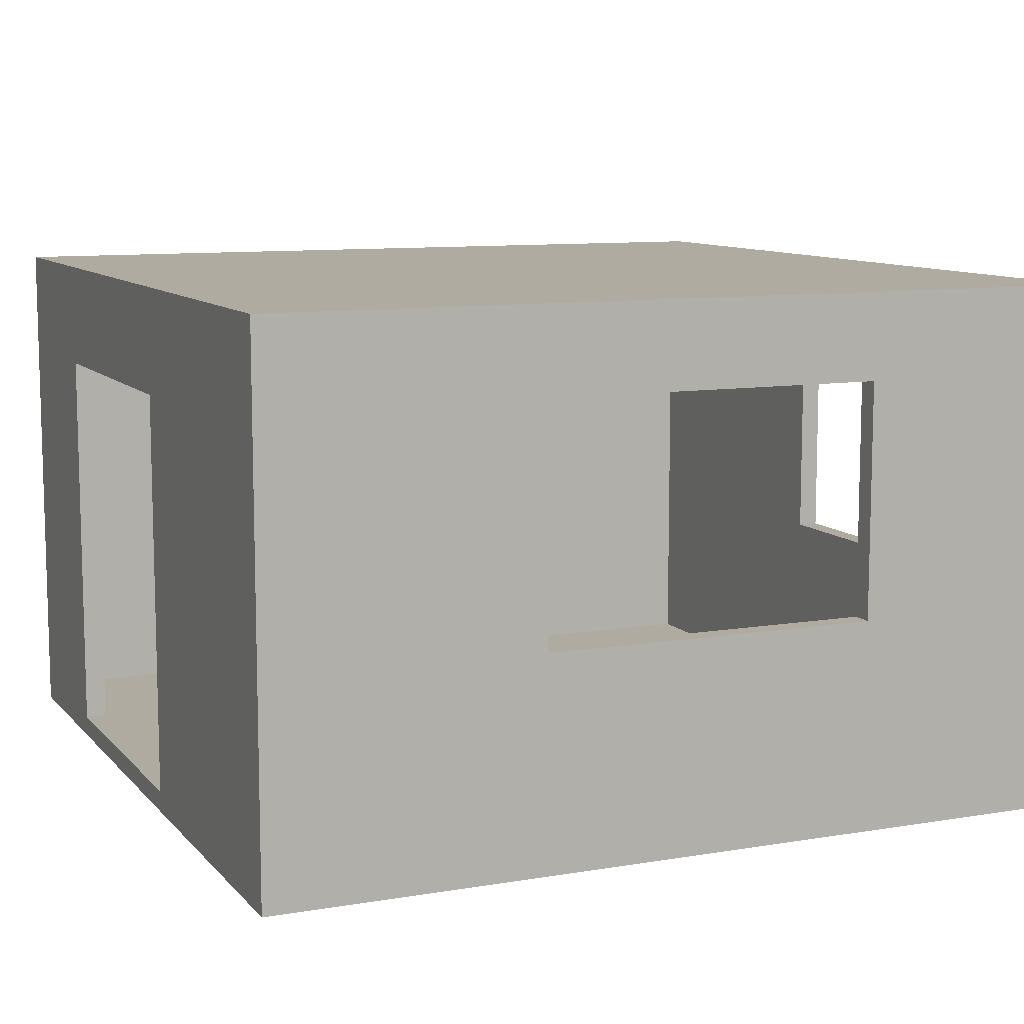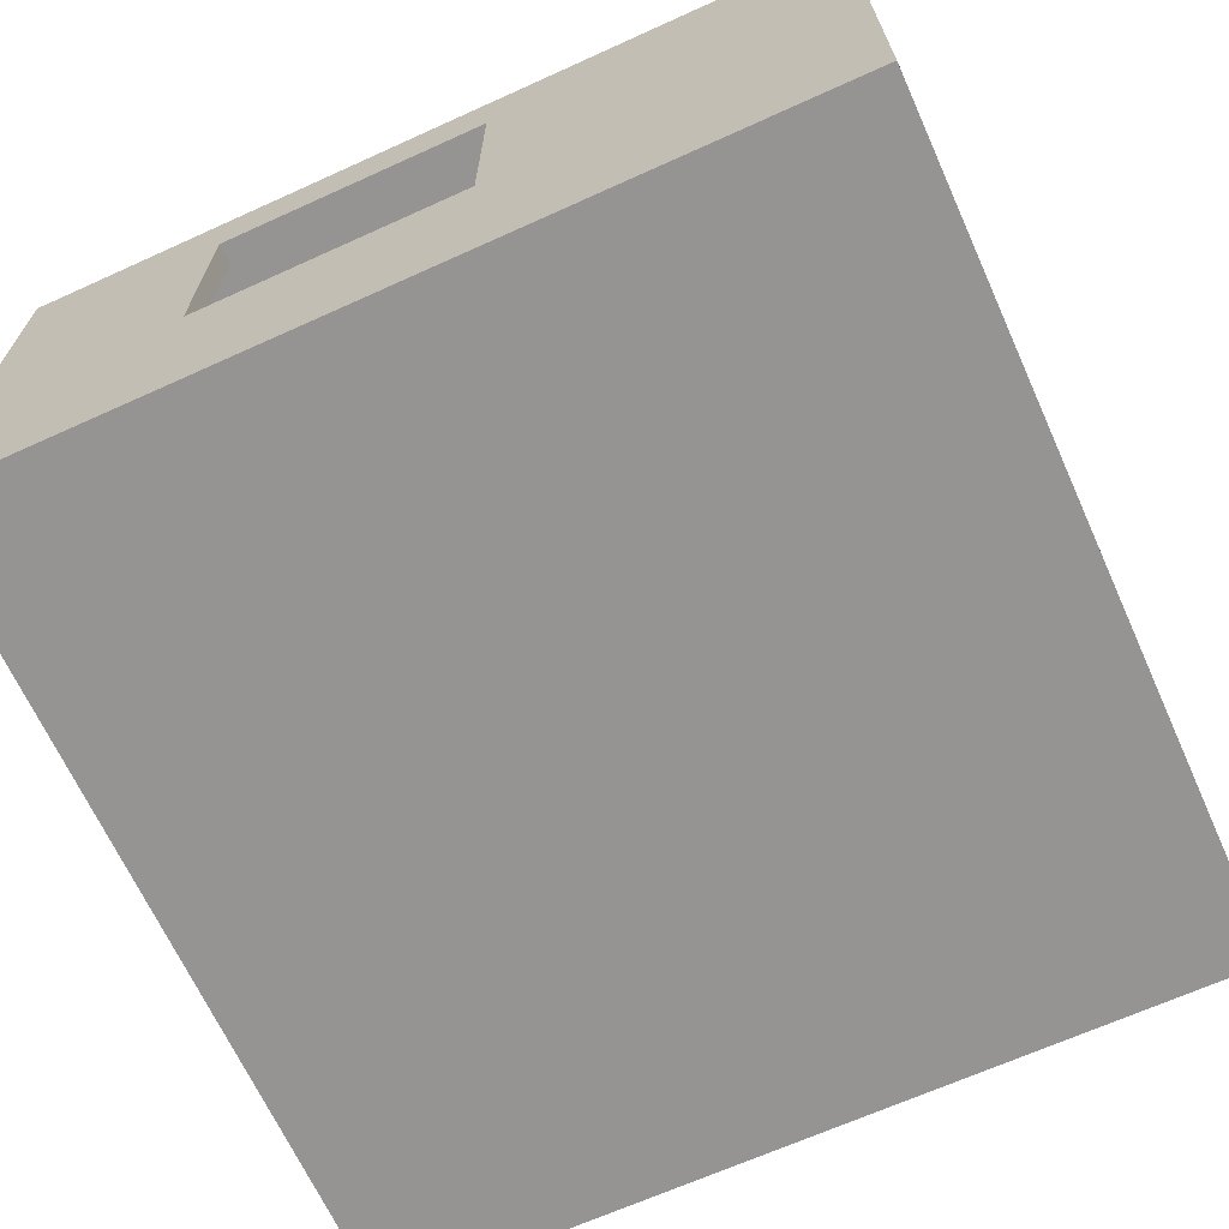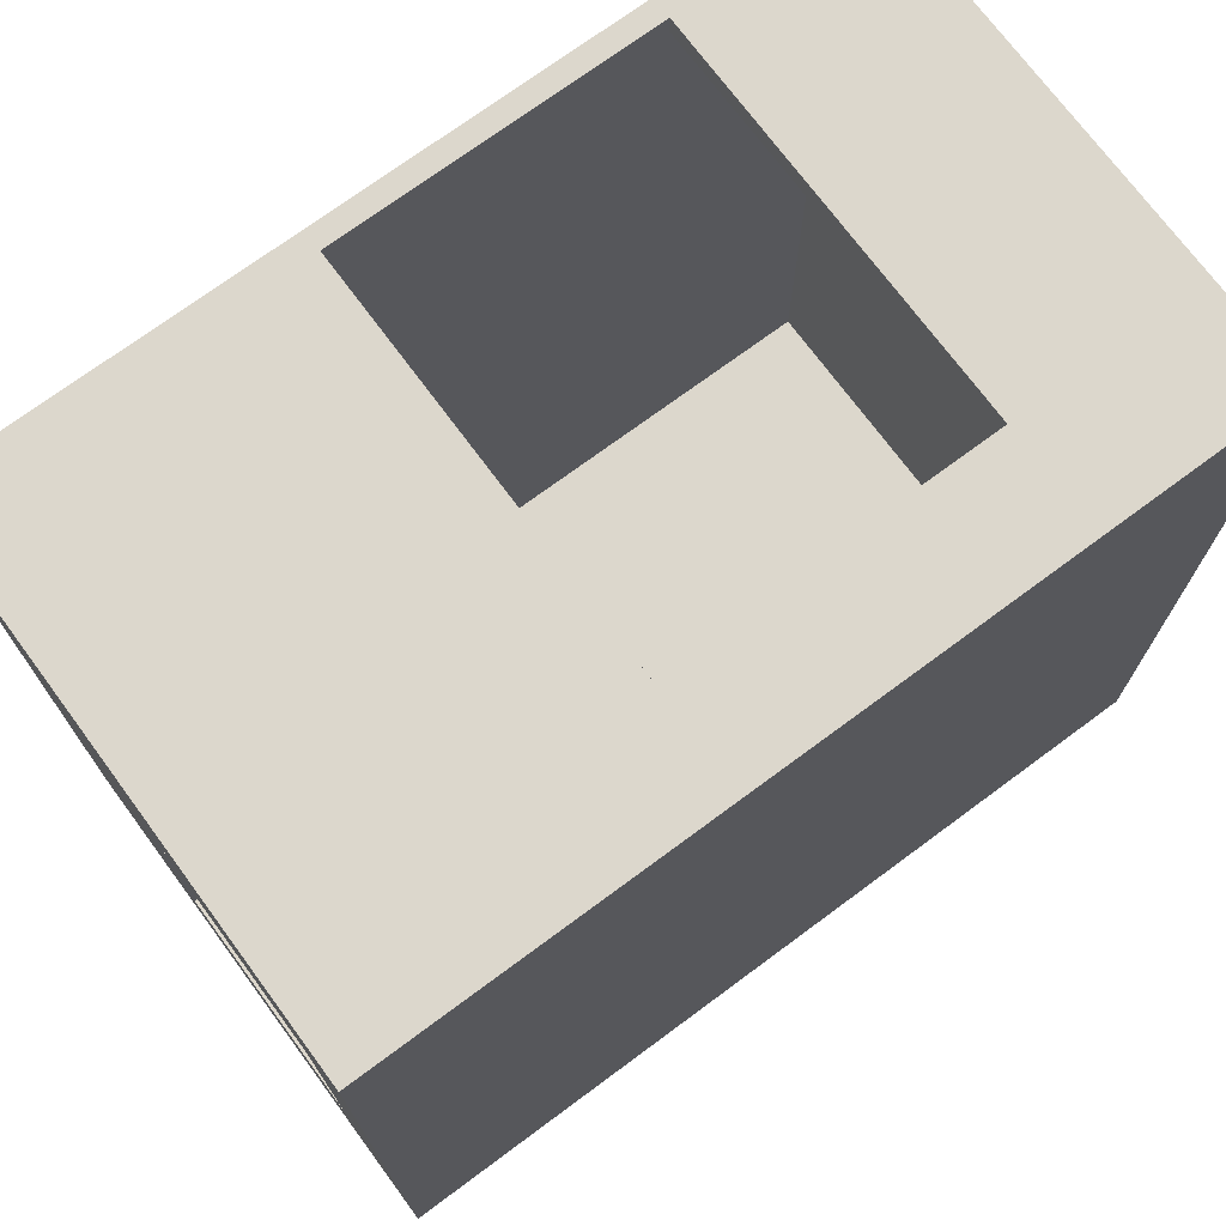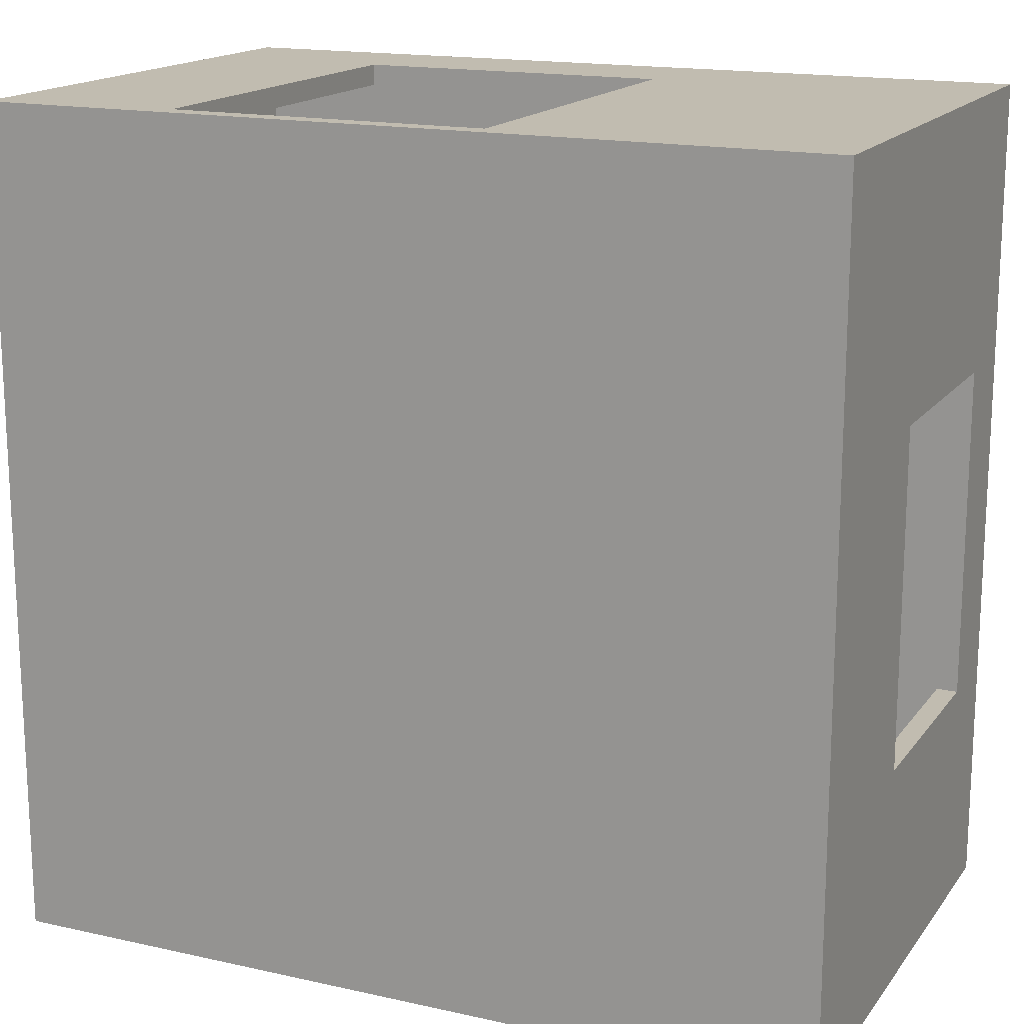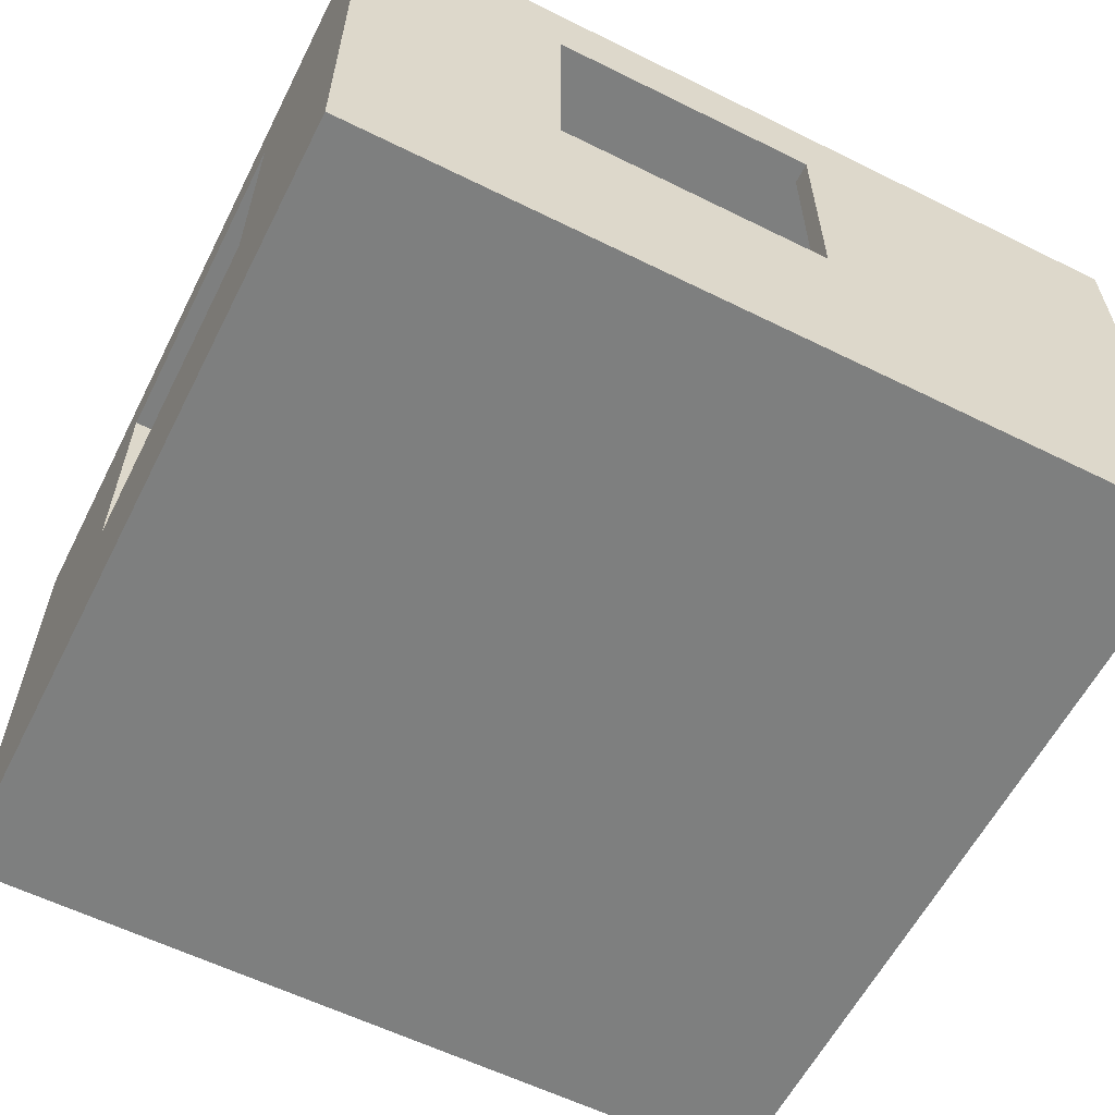
<metadata>
{"format":"obj","ext":"obj","renderer":"f3d","projection":"perspective","resolution":1024,"background":"white","views":[{"elev":9.8,"azim":66.5,"up":"+Y"},{"elev":-67.1,"azim":-155.6,"up":"+Y"},{"elev":72.9,"azim":143.5,"up":"+Z"},{"elev":16.5,"azim":24.4,"up":"+Z"},{"elev":-59.6,"azim":153.1,"up":"+Y"}]}
</metadata>
<code>
o
v -2 0 2
v -2 0 -2
v -2 1.1 -0.7
v -2 1.1 -0.9
v -2 1.2 1.1
v -2 1.2 1
v -2 1.2 0.8
v -2 1.2 0.3
v -2 1.2 -0.2
v -2 1.2 -0.6
v -2 1.3 1.1
v -2 1.3 1
v -2 1.3 0.8
v -2 1.3 0.4
v -2 1.3 0.3
v -2 1.3 0.2
v -2 1.3 -0.4
v -2 1.3 -0.5
v -2 1.3 -0.6
v -2 1.3 -0.7
v -2 1.4 1.5
v -2 1.4 1.4
v -2 1.4 1.2
v -2 1.4 1.1
v -2 1.4 0.4
v -2 1.4 0.3
v -2 1.4 -0.3
v -2 1.4 -0.4
v -2 1.4 -0.5
v -2 1.4 -0.6
v -2 1.4 -0.8
v -2 1.4 -0.9
v -2 1.5 1.5
v -2 1.5 1.4
v -2 1.5 1.3
v -2 1.5 1.2
v -2 1.5 1.1
v -2 1.5 0.7
v -2 1.5 0.4
v -2 1.6 1.4
v -2 1.6 1.3
v -2 1.6 1.2
v -2 1.6 0.7
v -2 1.6 0.4
v -2 1.6 0.3
v -2 1.6 0.2
v -2 1.6 -0.2
v -2 1.6 -0.3
v -2 1.6 -0.4
v -2 1.6 -0.6
v -2 1.6 -0.7
v -2 1.7 1.4
v -2 1.7 1.3
v -2 1.7 1.2
v -2 1.7 1.1
v -2 1.7 0.7
v -2 1.7 0.6
v -2 1.7 0.2
v -2 1.7 0.1
v -2 1.7 -0.7
v -2 1.7 -0.8
v -2 1.8 1.5
v -2 1.8 1.4
v -2 1.8 1.3
v -2 1.8 1.2
v -2 1.8 1.1
v -2 1.8 1
v -2 1.8 0.2
v -2 1.8 0.1
v -2 1.8 -0.3
v -2 1.8 -0.4
v -2 1.9 1.1
v -2 1.9 1
v -2 1.9 0.7
v -2 1.9 0.6
v -2 2 1.5
v -2 2 1.4
v -2 2 -0.5
v -2 2 -0.8
v -2 2.1 -0.4
v -2 2.1 -0.5
v -2 2.1 -0.8
v -2 2.2 -0.4
v -2 2.2 -0.5
v -2 2.5 2
v -2 2.5 -2
v 0.4 0.1 2
v 0.4 0.1 1.9
v 0.4 2 2
v 0.4 2 1.9
v 1 1 -1.9
v 1 1 -2
v 1 2.1 -1.9
v 1 2.1 -2
v 1.9 0.1 1.9
v 1.9 0.1 -1.9
v 1.9 1 0.7
v 1.9 1 -0.9
v 1.9 2.1 0.7
v 1.9 2.1 -0.9
v 1.9 2.4 1.9
v 1.9 2.4 -1.9
v -1.9 0.1 1.9
v -1.9 0.1 -1.9
v -1.9 1.1 -0.7
v -1.9 1.1 -0.9
v -1.9 1.2 1.1
v -1.9 1.2 1
v -1.9 1.2 0.8
v -1.9 1.2 0.3
v -1.9 1.2 -0.2
v -1.9 1.2 -0.6
v -1.9 1.3 1.1
v -1.9 1.3 1
v -1.9 1.3 0.8
v -1.9 1.3 0.4
v -1.9 1.3 0.3
v -1.9 1.3 0.2
v -1.9 1.3 -0.4
v -1.9 1.3 -0.5
v -1.9 1.3 -0.6
v -1.9 1.3 -0.7
v -1.9 1.4 1.5
v -1.9 1.4 1.4
v -1.9 1.4 1.2
v -1.9 1.4 1.1
v -1.9 1.4 0.4
v -1.9 1.4 0.3
v -1.9 1.4 -0.3
v -1.9 1.4 -0.4
v -1.9 1.4 -0.5
v -1.9 1.4 -0.6
v -1.9 1.4 -0.8
v -1.9 1.4 -0.9
v -1.9 1.5 1.5
v -1.9 1.5 1.4
v -1.9 1.5 1.3
v -1.9 1.5 1.2
v -1.9 1.5 1.1
v -1.9 1.5 0.7
v -1.9 1.5 0.4
v -1.9 1.6 1.4
v -1.9 1.6 1.3
v -1.9 1.6 1.2
v -1.9 1.6 0.7
v -1.9 1.6 0.4
v -1.9 1.6 0.3
v -1.9 1.6 0.2
v -1.9 1.6 -0.2
v -1.9 1.6 -0.3
v -1.9 1.6 -0.4
v -1.9 1.6 -0.6
v -1.9 1.6 -0.7
v -1.9 1.7 1.4
v -1.9 1.7 1.3
v -1.9 1.7 1.2
v -1.9 1.7 1.1
v -1.9 1.7 0.7
v -1.9 1.7 0.6
v -1.9 1.7 0.2
v -1.9 1.7 0.1
v -1.9 1.7 -0.7
v -1.9 1.7 -0.8
v -1.9 1.8 1.5
v -1.9 1.8 1.4
v -1.9 1.8 1.3
v -1.9 1.8 1.2
v -1.9 1.8 1.1
v -1.9 1.8 1
v -1.9 1.8 0.2
v -1.9 1.8 0.1
v -1.9 1.8 -0.3
v -1.9 1.8 -0.4
v -1.9 1.9 1.1
v -1.9 1.9 1
v -1.9 1.9 0.7
v -1.9 1.9 0.6
v -1.9 2 1.5
v -1.9 2 1.4
v -1.9 2 -0.5
v -1.9 2 -0.8
v -1.9 2.1 -0.4
v -1.9 2.1 -0.5
v -1.9 2.1 -0.8
v -1.9 2.2 -0.4
v -1.9 2.2 -0.5
v -1.9 2.4 1.9
v -1.9 2.4 -1.9
v -1.1 0.1 2
v -1.1 0.1 1.9
v -1.1 2 2
v -1.1 2 1.9
v -0.3 1 -1.9
v -0.3 1 -2
v -0.3 2.1 -1.9
v -0.3 2.1 -2
v 2 0 2
v 2 0 -2
v 2 1 0.7
v 2 1 -0.9
v 2 2.1 0.7
v 2 2.1 -0.9
v 2 2.5 2
v 2 2.5 -2
v -2 0 2
v -2 2.5 2
v -1.1 0 2
v -1.1 0.1 2
v -1.1 2 2
v 0.4 0 2
v 0.4 0.1 2
v 0.4 2 2
v 2 0 2
v 2 2.5 2
v 1.9 1 -0.9
v 1.9 2.1 -0.9
v 2 1 -0.9
v 2 2.1 -0.9
v -1.9 0.1 -1.9
v -1.9 2.4 -1.9
v -0.3 1 -1.9
v -0.3 2.1 -1.9
v 1 1 -1.9
v 1 2.1 -1.9
v 1.9 0.1 -1.9
v 1.9 2.4 -1.9
v -1.9 0.1 1.9
v -1.9 2.4 1.9
v -1.1 0.1 1.9
v -1.1 2 1.9
v 0.4 0.1 1.9
v 0.4 2 1.9
v 1.9 0.1 1.9
v 1.9 2.4 1.9
v 1.9 1 0.7
v 1.9 2.1 0.7
v 2 1 0.7
v 2 2.1 0.7
v -2 0 -2
v -2 2.5 -2
v -0.3 1 -2
v -0.3 2.1 -2
v 1 1 -2
v 1 2.1 -2
v 2 0 -2
v 2 2.5 -2
v -2 0 2
v -1.1 0 2
v 0.4 0 2
v 2 0 2
v -1.9 0 1.9
v -1.1 0 1.9
v 0.4 0 1.9
v 1.9 0 1.9
v -1.9 0 -1.9
v 1.9 0 -1.9
v -2 0 -2
v 2 0 -2
v -1.1 2 2
v 0.4 2 2
v -1.1 2 1.9
v 0.4 2 1.9
v 1.9 2.1 0.7
v 2 2.1 0.7
v 1.9 2.1 -0.9
v 2 2.1 -0.9
v -0.3 2.1 -1.9
v 1 2.1 -1.9
v -0.3 2.1 -2
v 1 2.1 -2
v -1.9 2.4 1.9
v 1.9 2.4 1.9
v -1.9 2.4 -1.9
v 1.9 2.4 -1.9
v -1.1 0.1 2
v 0.4 0.1 2
v -1.9 0.1 1.9
v -1.1 0.1 1.9
v 0.4 0.1 1.9
v 1.9 0.1 1.9
v -1.9 0.1 -1.9
v 1.9 0.1 -1.9
v 1.9 1 0.7
v 2 1 0.7
v 1.9 1 -0.9
v 2 1 -0.9
v -0.3 1 -1.9
v 1 1 -1.9
v -0.3 1 -2
v 1 1 -2
v -2 2.5 2
v 2 2.5 2
v -2 2.5 -2
v 2 2.5 -2
f 3 2 1
f 4 2 3
f 5 3 1
f 6 3 5
f 7 3 6
f 8 3 7
f 9 3 8
f 10 3 9
f 11 5 1
f 11 6 5
f 12 7 6
f 12 6 11
f 13 8 7
f 13 7 12
f 14 8 13
f 15 9 8
f 15 8 14
f 16 9 15
f 17 10 9
f 18 10 17
f 19 3 10
f 19 10 18
f 20 4 3
f 20 3 19
f 21 11 1
f 21 12 11
f 21 14 13
f 21 13 12
f 22 14 21
f 23 14 22
f 24 14 23
f 25 16 15
f 25 14 24
f 25 15 14
f 26 16 25
f 27 17 9
f 28 18 17
f 28 17 27
f 29 19 18
f 29 18 28
f 29 20 19
f 30 20 29
f 31 4 20
f 31 20 30
f 32 2 4
f 32 4 31
f 33 21 1
f 33 22 21
f 34 23 22
f 34 22 33
f 35 23 34
f 36 24 23
f 36 23 35
f 37 26 25
f 37 24 36
f 37 25 24
f 38 26 37
f 39 26 38
f 40 35 34
f 40 34 33
f 41 36 35
f 41 35 40
f 41 37 36
f 41 38 37
f 42 38 41
f 43 39 38
f 43 38 42
f 44 26 39
f 44 39 43
f 45 16 26
f 45 26 44
f 46 9 16
f 46 16 45
f 47 27 9
f 47 9 46
f 48 28 27
f 48 27 47
f 48 30 29
f 48 29 28
f 49 30 48
f 50 31 30
f 50 30 49
f 51 31 50
f 52 41 40
f 52 40 33
f 53 42 41
f 53 41 52
f 54 47 46
f 54 42 53
f 54 46 45
f 54 45 44
f 54 48 47
f 54 44 43
f 54 43 42
f 55 48 54
f 56 48 55
f 57 48 56
f 58 48 57
f 59 48 58
f 60 50 49
f 60 31 51
f 60 51 50
f 61 32 31
f 61 31 60
f 62 52 33
f 62 33 1
f 63 53 52
f 63 52 62
f 64 54 53
f 64 53 63
f 65 55 54
f 65 54 64
f 66 56 55
f 66 55 65
f 67 56 66
f 68 59 58
f 68 58 57
f 69 48 59
f 69 59 68
f 70 49 48
f 70 48 69
f 71 60 49
f 71 49 70
f 71 61 60
f 72 67 66
f 72 66 65
f 72 64 63
f 72 65 64
f 73 56 67
f 73 67 72
f 74 57 56
f 74 56 73
f 75 69 68
f 75 57 74
f 75 68 57
f 75 70 69
f 75 71 70
f 76 62 1
f 76 63 62
f 77 74 73
f 77 63 76
f 77 73 72
f 77 72 63
f 77 75 74
f 78 71 75
f 78 75 77
f 78 61 71
f 79 32 61
f 79 61 78
f 80 77 76
f 80 78 77
f 81 79 78
f 81 78 80
f 82 32 79
f 82 79 81
f 83 81 80
f 83 80 76
f 84 82 81
f 84 81 83
f 85 76 1
f 85 83 76
f 85 84 83
f 86 82 84
f 86 84 85
f 86 32 82
f 86 2 32
f 89 88 87
f 90 88 89
f 93 92 91
f 94 92 93
f 97 96 95
f 98 96 97
f 99 97 95
f 100 96 98
f 101 99 95
f 101 100 99
f 102 96 100
f 102 100 101
f 103 104 105
f 105 104 106
f 103 105 107
f 107 105 108
f 108 105 109
f 109 105 110
f 110 105 111
f 111 105 112
f 103 107 113
f 107 108 113
f 108 109 114
f 113 108 114
f 109 110 115
f 114 109 115
f 115 110 116
f 110 111 117
f 116 110 117
f 117 111 118
f 111 112 119
f 119 112 120
f 112 105 121
f 120 112 121
f 105 106 122
f 121 105 122
f 103 113 123
f 113 114 123
f 115 116 123
f 114 115 123
f 123 116 124
f 124 116 125
f 125 116 126
f 117 118 127
f 126 116 127
f 116 117 127
f 127 118 128
f 111 119 129
f 119 120 130
f 129 119 130
f 120 121 131
f 130 120 131
f 121 122 131
f 131 122 132
f 122 106 133
f 132 122 133
f 106 104 134
f 133 106 134
f 103 123 135
f 123 124 135
f 124 125 136
f 135 124 136
f 136 125 137
f 125 126 138
f 137 125 138
f 127 128 139
f 138 126 139
f 126 127 139
f 139 128 140
f 140 128 141
f 136 137 142
f 135 136 142
f 137 138 143
f 142 137 143
f 138 139 143
f 139 140 143
f 143 140 144
f 140 141 145
f 144 140 145
f 141 128 146
f 145 141 146
f 128 118 147
f 146 128 147
f 118 111 148
f 147 118 148
f 111 129 149
f 148 111 149
f 129 130 150
f 149 129 150
f 131 132 150
f 130 131 150
f 150 132 151
f 132 133 152
f 151 132 152
f 152 133 153
f 142 143 154
f 135 142 154
f 143 144 155
f 154 143 155
f 148 149 156
f 155 144 156
f 147 148 156
f 146 147 156
f 149 150 156
f 145 146 156
f 144 145 156
f 156 150 157
f 157 150 158
f 158 150 159
f 159 150 160
f 160 150 161
f 151 152 162
f 153 133 162
f 152 153 162
f 133 134 163
f 162 133 163
f 135 154 164
f 103 135 164
f 154 155 165
f 164 154 165
f 155 156 166
f 165 155 166
f 156 157 167
f 166 156 167
f 157 158 168
f 167 157 168
f 168 158 169
f 160 161 170
f 159 160 170
f 161 150 171
f 170 161 171
f 150 151 172
f 171 150 172
f 151 162 173
f 172 151 173
f 162 163 173
f 168 169 174
f 167 168 174
f 165 166 174
f 166 167 174
f 169 158 175
f 174 169 175
f 158 159 176
f 175 158 176
f 170 171 177
f 176 159 177
f 159 170 177
f 171 172 177
f 172 173 177
f 103 164 178
f 164 165 178
f 175 176 179
f 178 165 179
f 174 175 179
f 165 174 179
f 176 177 179
f 177 173 180
f 179 177 180
f 173 163 180
f 163 134 181
f 180 163 181
f 178 179 182
f 179 180 182
f 180 181 183
f 182 180 183
f 181 134 184
f 183 181 184
f 182 183 185
f 178 182 185
f 183 184 186
f 185 183 186
f 103 178 187
f 178 185 187
f 185 186 187
f 186 184 188
f 187 186 188
f 184 134 188
f 134 104 188
f 189 190 191
f 191 190 192
f 193 194 195
f 195 194 196
f 197 198 199
f 199 198 200
f 197 199 201
f 200 198 202
f 197 201 203
f 201 202 203
f 202 198 204
f 203 202 204
f 207 206 205
f 208 206 207
f 209 206 208
f 210 208 207
f 211 208 210
f 212 206 209
f 213 211 210
f 213 212 211
f 214 206 212
f 214 212 213
f 217 216 215
f 218 216 217
f 221 220 219
f 222 220 221
f 223 221 219
f 224 220 222
f 225 223 219
f 225 224 223
f 226 220 224
f 226 224 225
f 227 228 229
f 229 228 230
f 230 228 232
f 231 232 233
f 232 228 234
f 233 232 234
f 235 236 237
f 237 236 238
f 239 240 241
f 241 240 242
f 239 241 243
f 242 240 244
f 239 243 245
f 243 244 245
f 244 240 246
f 245 244 246
f 251 248 247
f 252 249 248
f 252 248 251
f 253 250 249
f 253 249 252
f 254 250 253
f 255 252 251
f 255 251 247
f 255 254 253
f 255 253 252
f 256 250 254
f 256 254 255
f 257 255 247
f 257 256 255
f 258 250 256
f 258 256 257
f 261 260 259
f 262 260 261
f 265 264 263
f 266 264 265
f 269 268 267
f 270 268 269
f 273 272 271
f 274 272 273
f 275 276 278
f 278 276 279
f 277 278 281
f 279 280 281
f 278 279 281
f 281 280 282
f 283 284 285
f 285 284 286
f 287 288 289
f 289 288 290
f 291 292 293
f 293 292 294

</code>
